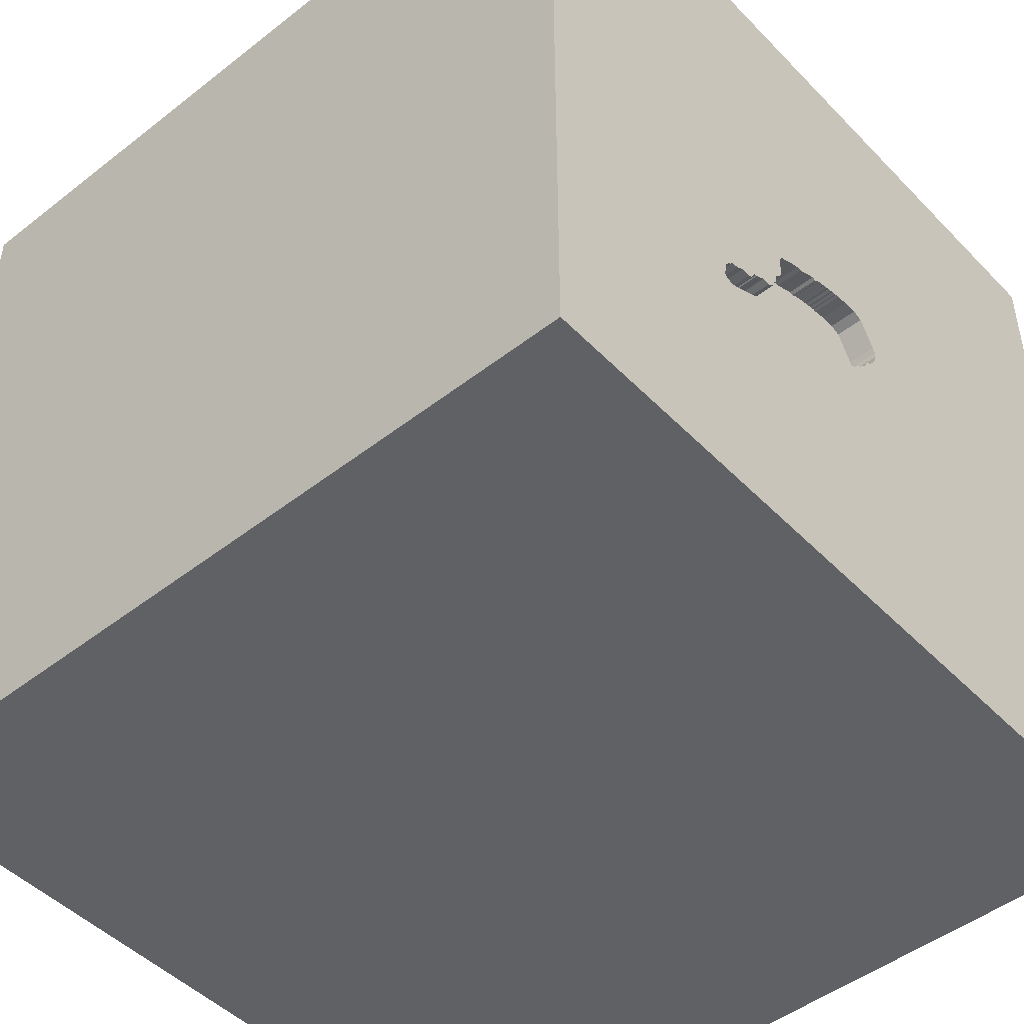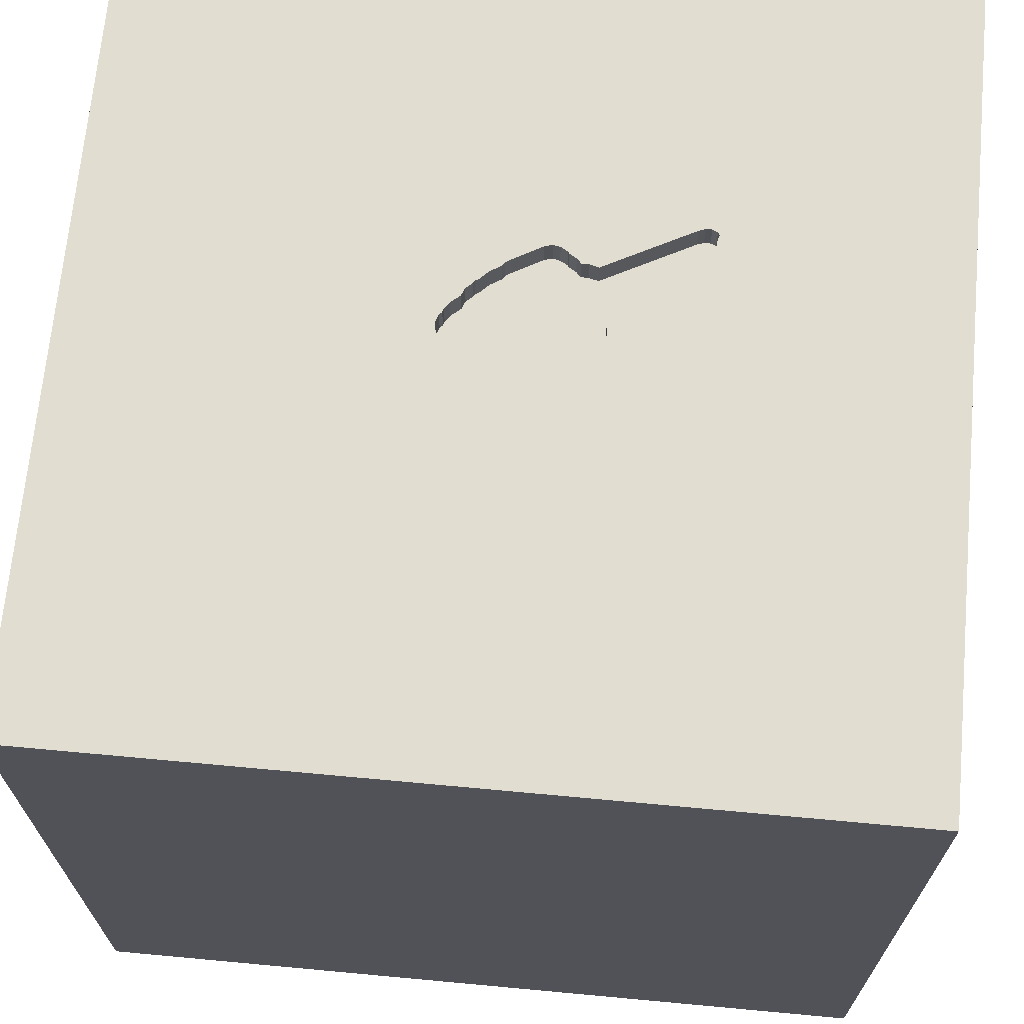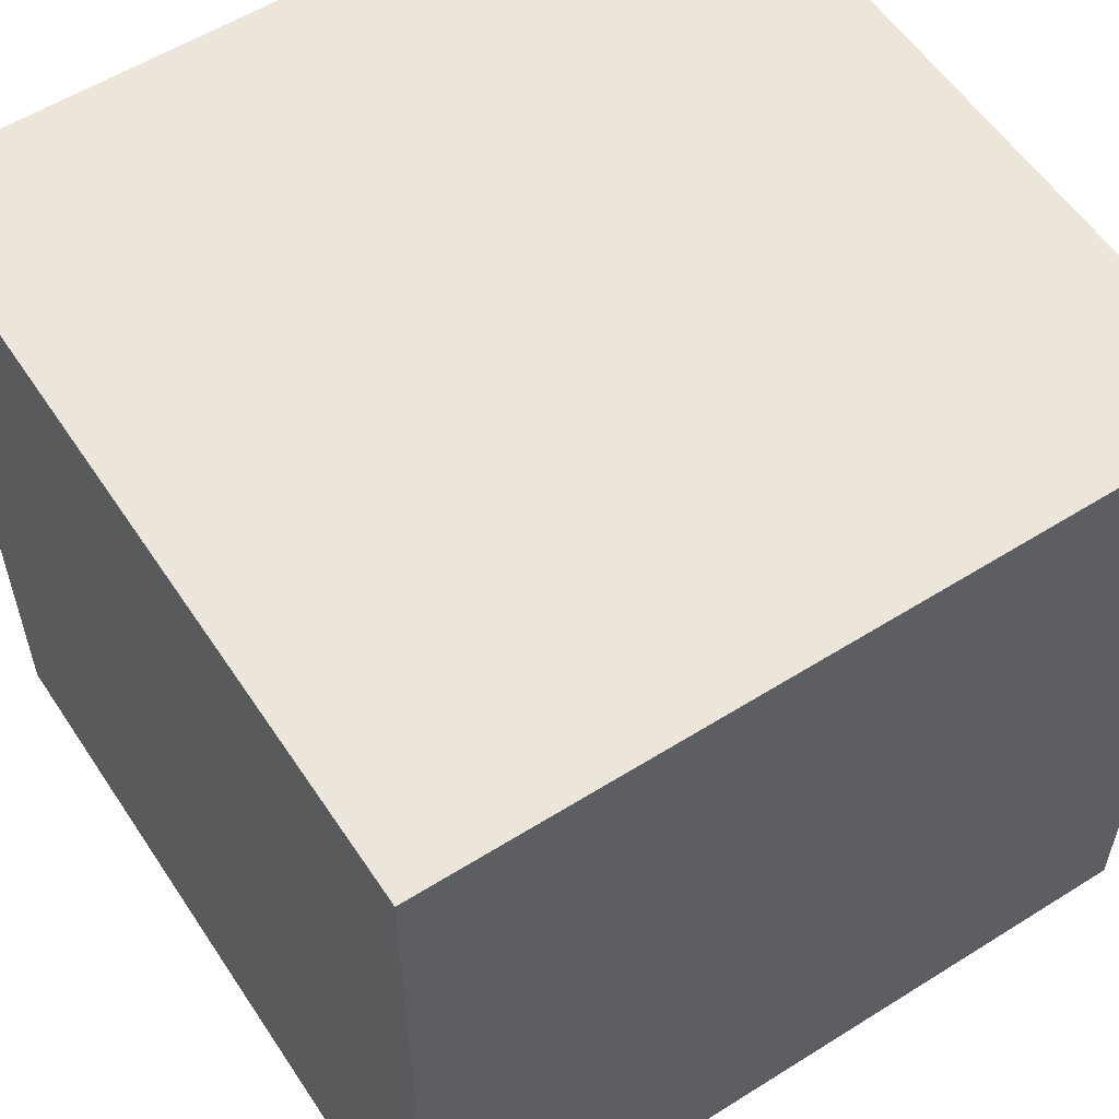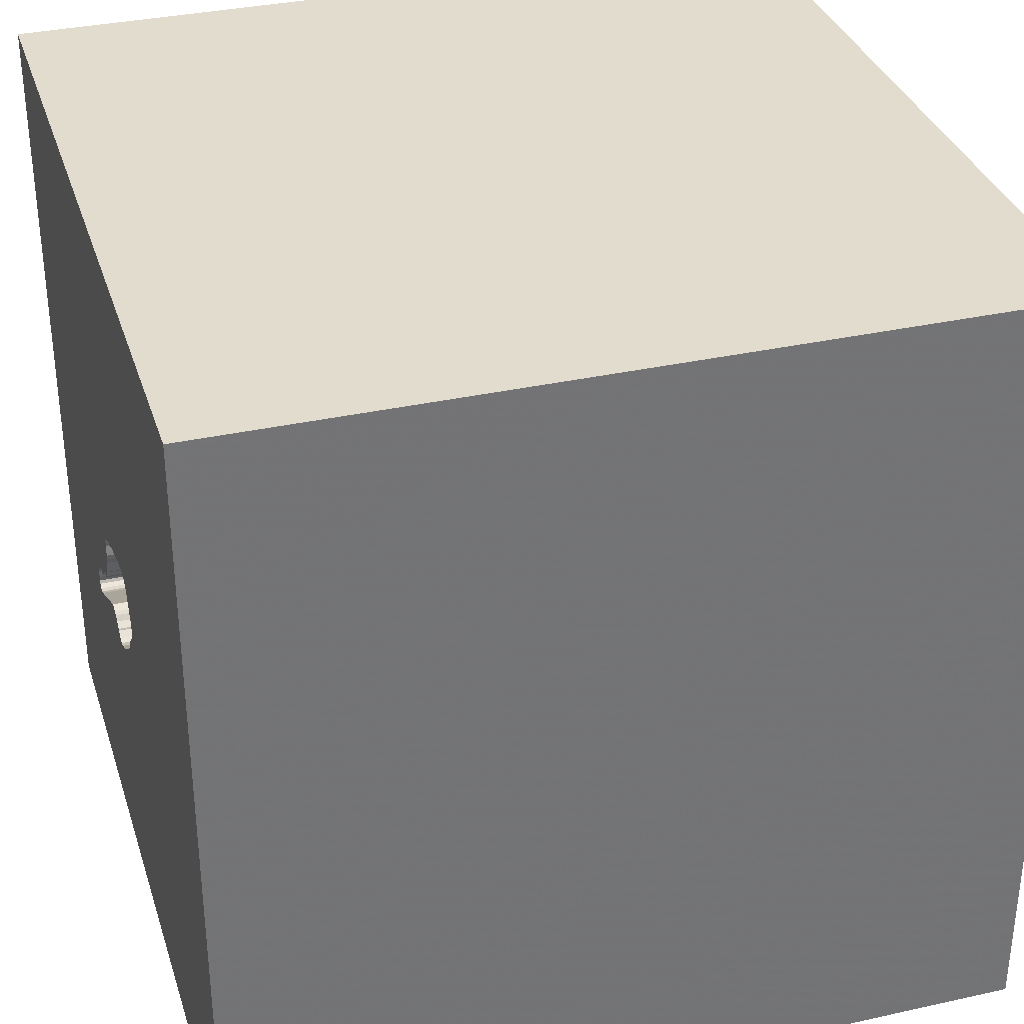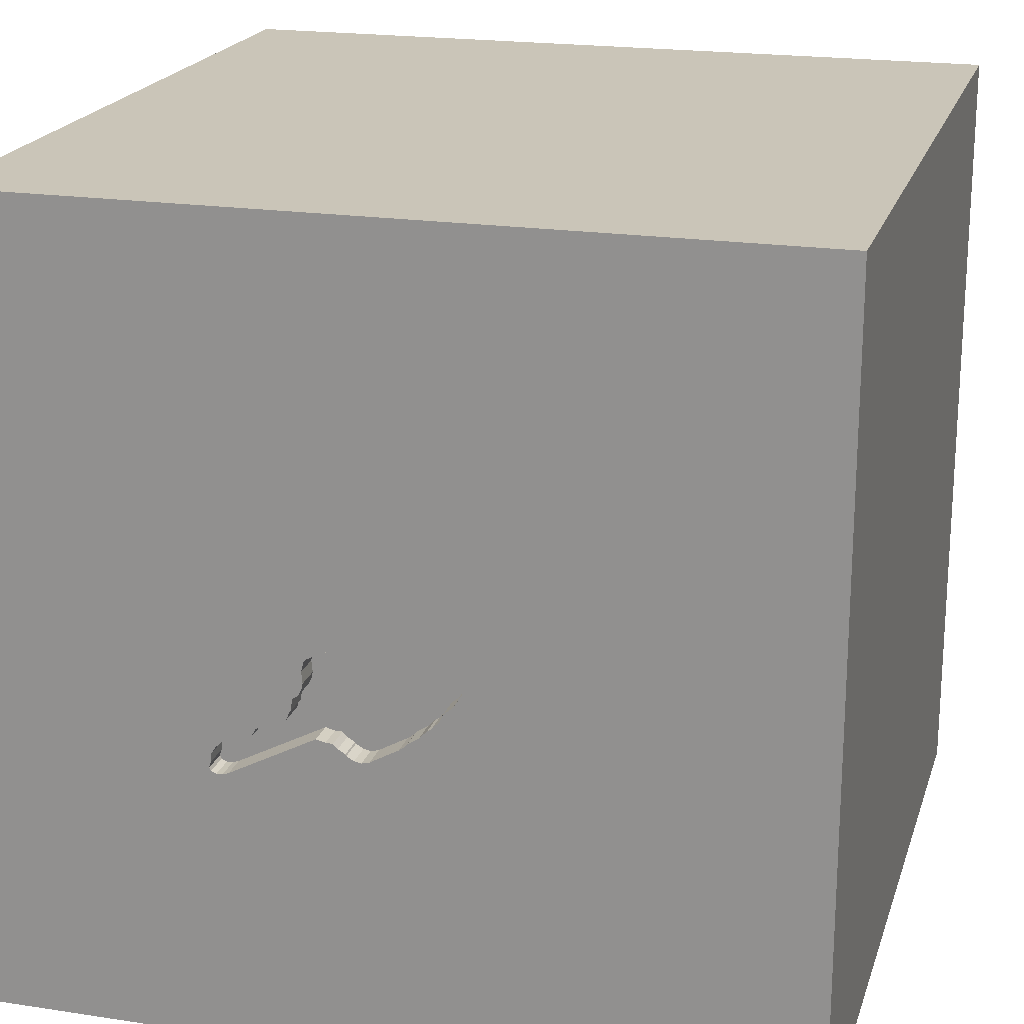
<metadata>
{"format":"obj","ext":"obj","renderer":"f3d","projection":"perspective","resolution":1024,"background":"white","views":[{"elev":-47.6,"azim":131.3,"up":"+Z"},{"elev":68.5,"azim":5.3,"up":"+Y"},{"elev":56.8,"azim":-33.2,"up":"+Z"},{"elev":34.1,"azim":-106.7,"up":"+Z"},{"elev":20.3,"azim":-164.4,"up":"+Z"}]}
</metadata>
<code>
o key_199
v 0.3633 1.5 -0.3537
v 0.5067 1.5 -0.3286
v 0.5067 1.4 -0.3286
v 0.3406 1.5 -0.1636
v 0.3406 1.4 -0.1636
v -0.05168 1.5 -0.2886
v -0.05168 1.4 -0.2886
v -0.01211 1.5 0.09177
v -0.01211 1.4 0.09177
v -0.1545 1.5 0.1106
v -0.1545 1.4 0.1106
v -0.02989 1.5 -0.3037
v -0.0299 1.4 -0.3037
v -0.03556 1.5 0.09663
v -0.03556 1.4 0.09663
v -0.7292 -1.042 1.5
v -0.555 0.4834 -1.5
v -0.8333 -1.5 -0.8073
v -1.094 -1.5 -0.02604
v -0.8073 -1.5 1.198
v -1.068 1.5 -0.8203
v -0.6738 1.5 0.1025
v -1.094 -0.5469 1.5
v 0.07558 1.5 0.06068
v 0.07558 1.4 0.06068
v 0.4197 1.5 -0.2607
v 0.4197 1.4 -0.2607
v 0.6231 1.5 -0.475
v 0.4921 1.5 -0.3209
v 0.4921 1.4 -0.3209
v 0.5791 1.5 -0.4668
v -0.1718 1.5 -0.1848
v -0.1718 1.4 -0.1848
v 0.6417 1.5 -0.4332
v 0.475 1.5 -0.2897
v 0.475 1.4 -0.2897
v 0.1845 1.5 -0.3269
v 0.1845 1.4 -0.3269
v 0.3917 1.5 -0.2646
v 0.3917 1.4 -0.2646
v 0.07128 1.5 0.06665
v 0.3125 -1.094 1.5
v 0.4167 0.3906 1.5
v 0.2734 0.9701 -1.5
v 0.3255 1.074 1.5
v 0.1823 -0.4818 1.5
v 0.1823 -1.5 0.5599
v 0.2344 -1.5 0.1042
v 0.1823 -1.5 1.198
v 0.5208 -1.5 -0.5859
v -0.1042 -1.5 -1.5
v 0.1823 -1.5 -1.185
v 0.1302 -1.5 1.5
v 0.07812 -1.5 -0.4427
v 0.3124 1.5 -0.1358
v 0.3906 1.5 -0.9896
v -0.1562 1.5 -1.5
v -0.1302 1.5 1.5
v 0.8708 -0.9904 -1.5
v -0.05609 1.5 0.09996
v -0.05609 1.4 0.09996
v 0.08585 1.5 0.05902
v 0.08585 1.4 0.05902
v -0.2336 1.5 -0.1041
v -0.2336 1.4 -0.1041
v -0.2527 1.5 -0.06626
v 0.06698 1.5 0.07262
v 0.06698 1.4 0.07262
v -0.02376 1.5 0.09788
v -0.02376 1.4 0.09788
v 0.6485 1.5 -0.4548
v 0.2615 1.5 -0.3004
v 0.2615 1.4 -0.3004
v -0.1562 0.4427 1.5
v -0.2734 -0.1823 1.5
v 0 1.25 1.5
v -0.3125 -1.5 1.198
v -0.103 1.5 0.1097
v 0.1735 1.5 0.02793
v 0.1735 1.4 0.02793
v 0.01425 1.5 0.08539
v 0.201 1.5 -0.3095
v 0.2861 1.5 -0.01246
v 0.2861 1.4 -0.01246
v 0.1028 1.5 -0.3695
v 0.1028 1.4 -0.3695
v 0.8887 0.1921 -1.5
v 1.25 0.2083 1.5
v 1.5 1.5 -1.5
v 1.042 -0.5078 1.5
v 0.9375 -1.5 -0.9896
v 1.042 -1.5 0.4167
v 1.068 -1.5 -0.1302
v 1.5 -1.5 -1.5
v 1.5 -1.5 1.5
v 0.625 1.5 0.7243
v 1.113 1.5 -0.1823
v -0.0443 1.5 0.1012
v -0.0443 1.4 0.1012
v -0.2479 1.5 -0.0818
v 0.6206 1.5 -0.3734
v 0.6206 1.4 -0.3734
v 0.4634 1.5 -0.2836
v 0.4634 1.4 -0.2836
v 0.2275 1.5 -0.3086
v 0.599 1.5 -0.3509
v 0.599 1.4 -0.3509
v 0.6231 1.4 -0.475
v 0.3188 1.5 -0.1484
v 0.302 1.4 -0.1025
v 0.1927 1.5 0.02904
v 0.1927 1.4 0.02904
v 0.3471 1.5 -0.2078
v -0.2576 1.5 -0.05072
v -0.2576 1.4 -0.05072
v 0.6392 1.5 -0.4017
v 0.5791 1.4 -0.4668
v 0.1547 1.5 -0.3484
v 0.1547 1.4 -0.3484
v -0.09955 1.5 -0.2523
v -0.625 0.3906 1.5
v -0.4687 -1.5 0.1562
v -0.599 -1.5 0.625
v -0.3906 1.5 1.198
v -1.5 -1.042 -0.8333
v -1.5 0.3255 -1.074
v -1.5 0.4167 0.1562
v -1.5 0.2214 1.172
v -1.5 0.1823 -0.4687
v -1.5 0.3906 0.638
v -1.5 0.1562 -1.5
v -1.5 0.1562 1.5
v -1.5 -0.1042 0.1562
v -1.5 0 -1.25
v -1.5 1.042 -0.8333
v -1.5 1.25 0.6641
v -1.5 1.211 -0.1823
v -1.5 1.5 -1.5
v -1.5 -0.638 0.6771
v -1.5 -0.5469 -0.2148
v -1.5 -0.5208 1.224
v -1.5 -1.5 -0.1302
v -1.5 -1.5 1.5
v -1.5 -1.5 -1.5
v -1.5 1.5 -0.1302
v -1.5 1.5 1.5
v -1.5 -1.198 0.1823
v -1.5 -1.198 0.625
v -1.5 -1.198 -0.3906
v -1.5 -0.3125 -1.055
v -1.5 0.7812 -0.1302
v 0.5405 1.5 -0.3277
v 0.651 -0.8724 1.5
v 0.651 -1.5 1.12
v 0.01426 1.4 0.08539
v 0.6392 1.4 -0.4017
v 0.3017 1.5 -0.04292
v 0.07348 1.5 -0.3616
v 0.07348 1.4 -0.3616
v 0.459 1.5 -0.285
v 0.459 1.4 -0.285
v -0.248 1.5 -0.01118
v -0.1915 1.5 0.09664
v -0.1915 1.4 0.09664
v 0.6415 1.5 -0.4326
v 0.6415 1.4 -0.4326
v -0.1284 1.5 -0.2224
v -0.1284 1.4 -0.2224
v 0.3613 1.5 -0.2375
v 0.3613 1.4 -0.2375
v -0.248 1.4 -0.01117
v -0.2377 1.5 -0.09082
v -0.2377 1.4 -0.09082
v 0.3188 1.4 -0.1484
v -0.2558 1.5 -0.0331
v -0.2558 1.4 -0.0331
v 1.354 -1.5 -0.625
v -0.000314 1.5 0.09302
v -0.000314 1.4 0.09302
v 0.6119 1.5 -0.3688
v 1.5 -0.4069 0.9277
v 1.5 0.5957 -1.03
v 1.5 0.1302 -1.5
v 1.5 0.1302 1.5
v 1.5 0.9245 0.1432
v 1.5 1.5 1.5
v 1.5 -1.5 0.1042
v 1.5 1.5 -0.1302
v 1.5 -0.7666 -0.3548
v 0.3471 1.4 -0.2078
v -1.276 -0.01302 1.5
v -1.25 -1.5 -0.625
v -1.198 -1.5 0.4167
v -1.198 0.651 1.5
v -0.7048 -0.8952 -1.5
v -0.143 1.5 -0.2147
v -0.143 1.4 -0.2147
v 0.2976 1.5 -0.02592
v 0.3578 1.5 -0.2264
v 0.6424 1.5 -0.4665
v 0.6424 1.4 -0.4665
v -0.1831 1.5 -0.1566
v -0.1831 1.4 -0.1566
v 0.1279 1.5 -0.3641
v 0.3543 1.5 -0.2153
v 0.2088 1.5 0.02432
v 0.2088 1.4 0.02432
v 0.3699 1.5 -0.2495
v -0.2344 -1.094 1.5
v -0.3125 1.055 1.5
v -0.4297 -1.5 -1.042
v -0.4427 -1.5 -0.4167
v -0.2164 1.5 -0.128
v 0.5405 1.4 -0.3277
v 0.09917 1.5 0.06318
v 0.09917 1.4 0.06318
v 0.3543 1.4 -0.2153
v 0.5711 1.5 -0.3474
v 0.5711 1.4 -0.3474
v -0.1487 1.5 -0.2043
v -0.1487 1.4 -0.2043
v 0.8333 0.2083 1.5
v 0.7292 1.5 -0.5208
v 1.12 0.8464 1.5
v -0.2164 1.4 -0.128
v 0.2275 1.4 -0.3086
v 0.306 1.5 -0.1232
v 0.306 1.4 -0.1232
v 0.6119 1.4 -0.3688
v 0.3699 1.4 -0.2495
v -0.06028 1.5 -0.2766
v -0.06028 1.4 -0.2766
v 0.6485 1.4 -0.4548
v 0.201 1.4 -0.3095
v -0.103 1.4 0.1097
v 0.2976 1.4 -0.02592
v 0.09251 1.5 0.0611
v -0.09955 1.4 -0.2523
v 0.601 1.5 -0.4745
v 0.601 1.4 -0.4745
v 0.1577 1.5 -0.3426
v 0.1577 1.4 -0.3426
v 0.03188 1.5 0.08358
v 0.03188 1.4 0.08358
v 0.1279 1.4 -0.3641
v 0.6162 1.5 -0.3711
v 0.03618 1.5 0.07761
v 0.3058 1.5 -0.05991
v 0.3058 1.4 -0.05991
v -0.2479 1.4 -0.0818
v 0.302 1.5 -0.1025
v 0.03618 1.4 0.07761
f 143 16 23
f 132 141 143
f 148 142 143
f 53 16 143
f 23 132 143
f 141 139 143
f 148 147 142
f 142 193 143
f 20 53 143
f 53 209 16
f 23 191 132
f 139 148 143
f 143 123 20
f 20 77 53
f 132 128 141
f 193 123 143
f 142 19 193
f 147 149 142
f 123 77 20
f 139 147 148
f 77 49 53
f 209 23 16
f 53 42 209
f 209 75 23
f 128 139 141
f 142 192 19
f 193 122 123
f 75 191 23
f 128 130 139
f 139 140 147
f 19 122 193
f 123 49 77
f 75 121 191
f 191 194 132
f 149 144 142
f 123 47 49
f 49 154 53
f 95 42 53
f 42 46 209
f 46 75 209
f 132 146 128
f 149 125 144
f 144 192 142
f 154 95 53
f 130 133 139
f 133 140 139
f 140 149 147
f 194 146 132
f 122 47 123
f 95 153 42
f 146 130 128
f 192 18 19
f 19 212 122
f 122 48 47
f 153 46 42
f 121 194 191
f 18 212 19
f 47 154 49
f 140 125 149
f 130 127 133
f 75 74 121
f 122 54 48
f 121 146 194
f 146 136 130
f 133 129 140
f 144 18 192
f 212 54 122
f 153 90 46
f 46 43 75
f 18 211 212
f 47 92 154
f 130 151 127
f 140 150 125
f 92 95 154
f 95 90 153
f 74 210 121
f 121 210 146
f 136 151 130
f 127 129 133
f 129 150 140
f 150 144 125
f 90 43 46
f 43 74 75
f 211 54 212
f 48 92 47
f 90 222 43
f 144 211 18
f 127 151 129
f 211 52 54
f 54 50 48
f 48 93 92
f 22 146 124
f 136 137 151
f 129 126 150
f 90 88 222
f 74 45 210
f 210 58 146
f 126 134 150
f 144 51 211
f 92 187 95
f 43 45 74
f 45 76 210
f 124 146 58
f 146 145 136
f 150 131 144
f 195 51 144
f 52 50 54
f 50 93 48
f 189 95 187
f 181 95 189
f 95 184 90
f 22 145 146
f 145 137 136
f 134 131 150
f 195 144 131
f 181 184 95
f 184 88 90
f 76 58 210
f 163 22 10
f 151 135 129
f 17 195 131
f 51 52 211
f 93 187 92
f 222 224 43
f 96 22 124
f 135 126 129
f 224 45 43
f 10 22 96
f 10 96 78
f 22 163 162
f 100 172 64
f 22 162 175
f 100 64 22
f 22 175 114
f 66 100 22
f 22 114 66
f 137 135 151
f 126 131 134
f 50 91 93
f 88 224 222
f 45 58 76
f 96 215 237
f 98 60 78
f 96 237 62
f 98 78 96
f 69 14 98
f 62 24 41
f 62 41 67
f 96 62 67
f 69 98 96
f 178 8 69
f 243 81 178
f 178 69 96
f 96 67 247
f 243 178 96
f 96 247 243
f 120 6 22
f 22 64 213
f 213 202 32
f 32 220 196
f 196 167 120
f 22 213 32
f 196 120 22
f 22 32 196
f 21 145 22
f 52 91 50
f 185 181 189
f 186 184 181
f 96 124 58
f 79 215 96
f 120 231 6
f 87 195 17
f 59 51 195
f 182 185 189
f 185 186 181
f 55 251 248
f 96 55 248
f 248 157 198
f 111 79 96
f 96 248 198
f 206 111 96
f 96 198 83
f 83 206 96
f 56 6 12
f 158 85 56
f 56 12 158
f 56 22 6
f 135 138 126
f 87 59 195
f 91 177 93
f 177 187 93
f 45 186 58
f 56 85 204
f 56 204 118
f 145 135 137
f 87 17 44
f 184 224 88
f 96 58 186
f 35 55 96
f 55 227 251
f 1 56 118
f 118 241 37
f 37 82 1
f 118 37 1
f 145 138 135
f 51 91 52
f 184 186 224
f 224 186 45
f 97 35 96
f 4 109 55
f 205 113 4
f 169 199 205
f 4 55 35
f 103 160 26
f 4 35 103
f 169 205 4
f 4 103 26
f 26 39 208
f 208 169 4
f 26 208 4
f 1 31 56
f 1 82 105
f 105 72 1
f 21 138 145
f 138 131 126
f 51 94 91
f 91 94 177
f 177 94 187
f 97 223 34
f 34 165 116
f 152 35 97
f 97 34 116
f 101 246 180
f 97 116 101
f 218 152 97
f 97 101 180
f 97 180 106
f 106 218 97
f 35 2 29
f 56 21 22
f 59 94 51
f 189 187 94
f 223 31 239
f 71 34 223
f 223 239 28
f 200 71 223
f 223 28 200
f 2 35 152
f 17 131 138
f 89 87 44
f 56 223 97
f 56 31 223
f 57 21 56
f 57 44 17
f 89 185 182
f 188 97 96
f 89 56 97
f 89 57 56
f 57 138 21
f 57 17 138
f 89 44 57
f 94 59 87
f 183 182 189
f 89 188 185
f 188 186 185
f 188 96 186
f 89 97 188
f 89 183 87
f 183 94 87
f 183 189 94
f 89 182 183
f 173 225 65
f 225 173 203
f 64 172 173
f 173 65 64
f 65 225 213
f 213 64 65
f 225 203 213
f 203 173 61
f 172 100 173
f 202 213 203
f 15 203 61
f 171 61 173
f 250 173 100
f 32 202 203
f 203 33 32
f 9 203 15
f 99 15 61
f 171 235 61
f 176 171 173
f 115 173 250
f 100 66 250
f 203 221 33
f 203 9 155
f 70 9 15
f 98 14 15
f 15 99 98
f 60 98 99
f 99 61 60
f 11 235 171
f 61 235 78
f 78 60 61
f 175 162 171
f 171 176 175
f 173 115 176
f 66 114 115
f 115 250 66
f 220 32 33
f 33 221 220
f 252 221 203
f 203 155 252
f 9 179 155
f 69 8 9
f 9 70 69
f 70 15 69
f 14 69 15
f 235 11 78
f 164 11 171
f 114 175 176
f 176 115 114
f 168 221 252
f 252 155 244
f 8 178 179
f 179 9 8
f 155 179 81
f 10 78 11
f 11 164 10
f 162 163 164
f 164 171 162
f 196 220 221
f 221 197 196
f 197 221 168
f 168 252 25
f 252 244 247
f 81 243 244
f 244 155 81
f 178 81 179
f 163 10 164
f 167 196 197
f 197 168 167
f 168 25 232
f 25 252 68
f 243 247 244
f 247 67 252
f 168 232 238
f 25 63 232
f 41 24 25
f 25 68 41
f 68 252 67
f 120 167 168
f 168 238 120
f 238 232 120
f 63 25 62
f 63 80 232
f 67 41 68
f 24 62 25
f 231 120 232
f 62 237 63
f 80 63 216
f 232 80 13
f 6 231 232
f 232 7 6
f 237 215 216
f 216 63 237
f 80 216 79
f 232 13 7
f 13 80 234
f 215 79 216
f 12 6 7
f 7 13 12
f 242 13 234
f 110 234 80
f 79 111 112
f 112 80 79
f 242 159 13
f 38 242 234
f 228 234 110
f 207 110 80
f 80 112 207
f 111 206 112
f 13 159 12
f 245 159 242
f 37 241 242
f 242 38 37
f 38 234 37
f 228 174 234
f 251 227 228
f 228 110 251
f 110 207 249
f 207 112 206
f 158 12 159
f 86 159 245
f 119 245 242
f 241 118 242
f 82 37 234
f 174 228 55
f 55 109 174
f 226 234 174
f 227 55 228
f 110 249 251
f 84 249 207
f 206 83 207
f 85 158 159
f 159 86 85
f 86 245 204
f 204 85 86
f 118 204 245
f 245 119 118
f 119 242 118
f 105 82 234
f 234 226 105
f 174 73 226
f 248 251 249
f 236 249 84
f 84 207 83
f 109 4 5
f 5 174 109
f 73 174 190
f 72 105 226
f 226 73 72
f 157 248 249
f 249 236 157
f 236 84 198
f 83 198 84
f 190 174 5
f 4 113 5
f 190 170 73
f 198 157 236
f 190 5 113
f 170 190 217
f 170 230 73
f 73 117 1
f 1 72 73
f 113 205 190
f 199 169 170
f 170 217 199
f 217 190 205
f 230 170 208
f 230 40 73
f 31 1 117
f 117 73 30
f 205 199 217
f 169 208 170
f 208 39 230
f 40 230 39
f 73 40 30
f 117 240 31
f 30 3 117
f 39 26 40
f 40 161 30
f 239 31 240
f 166 240 117
f 29 2 3
f 3 30 29
f 117 3 219
f 27 40 26
f 40 27 161
f 36 30 161
f 28 239 240
f 240 108 28
f 240 166 108
f 156 166 117
f 219 229 117
f 3 214 219
f 26 160 161
f 161 27 26
f 30 36 29
f 36 161 104
f 201 108 166
f 166 156 165
f 156 117 229
f 214 3 2
f 2 152 214
f 107 229 219
f 219 214 218
f 160 103 161
f 35 29 36
f 103 35 36
f 36 104 103
f 104 161 103
f 108 201 28
f 233 201 166
f 116 165 156
f 166 165 34
f 156 229 102
f 152 218 214
f 229 107 180
f 218 106 107
f 107 219 218
f 200 28 201
f 71 200 201
f 201 233 71
f 34 71 233
f 233 166 34
f 156 102 116
f 246 101 102
f 102 229 246
f 106 180 107
f 180 246 229
f 101 116 102

</code>
